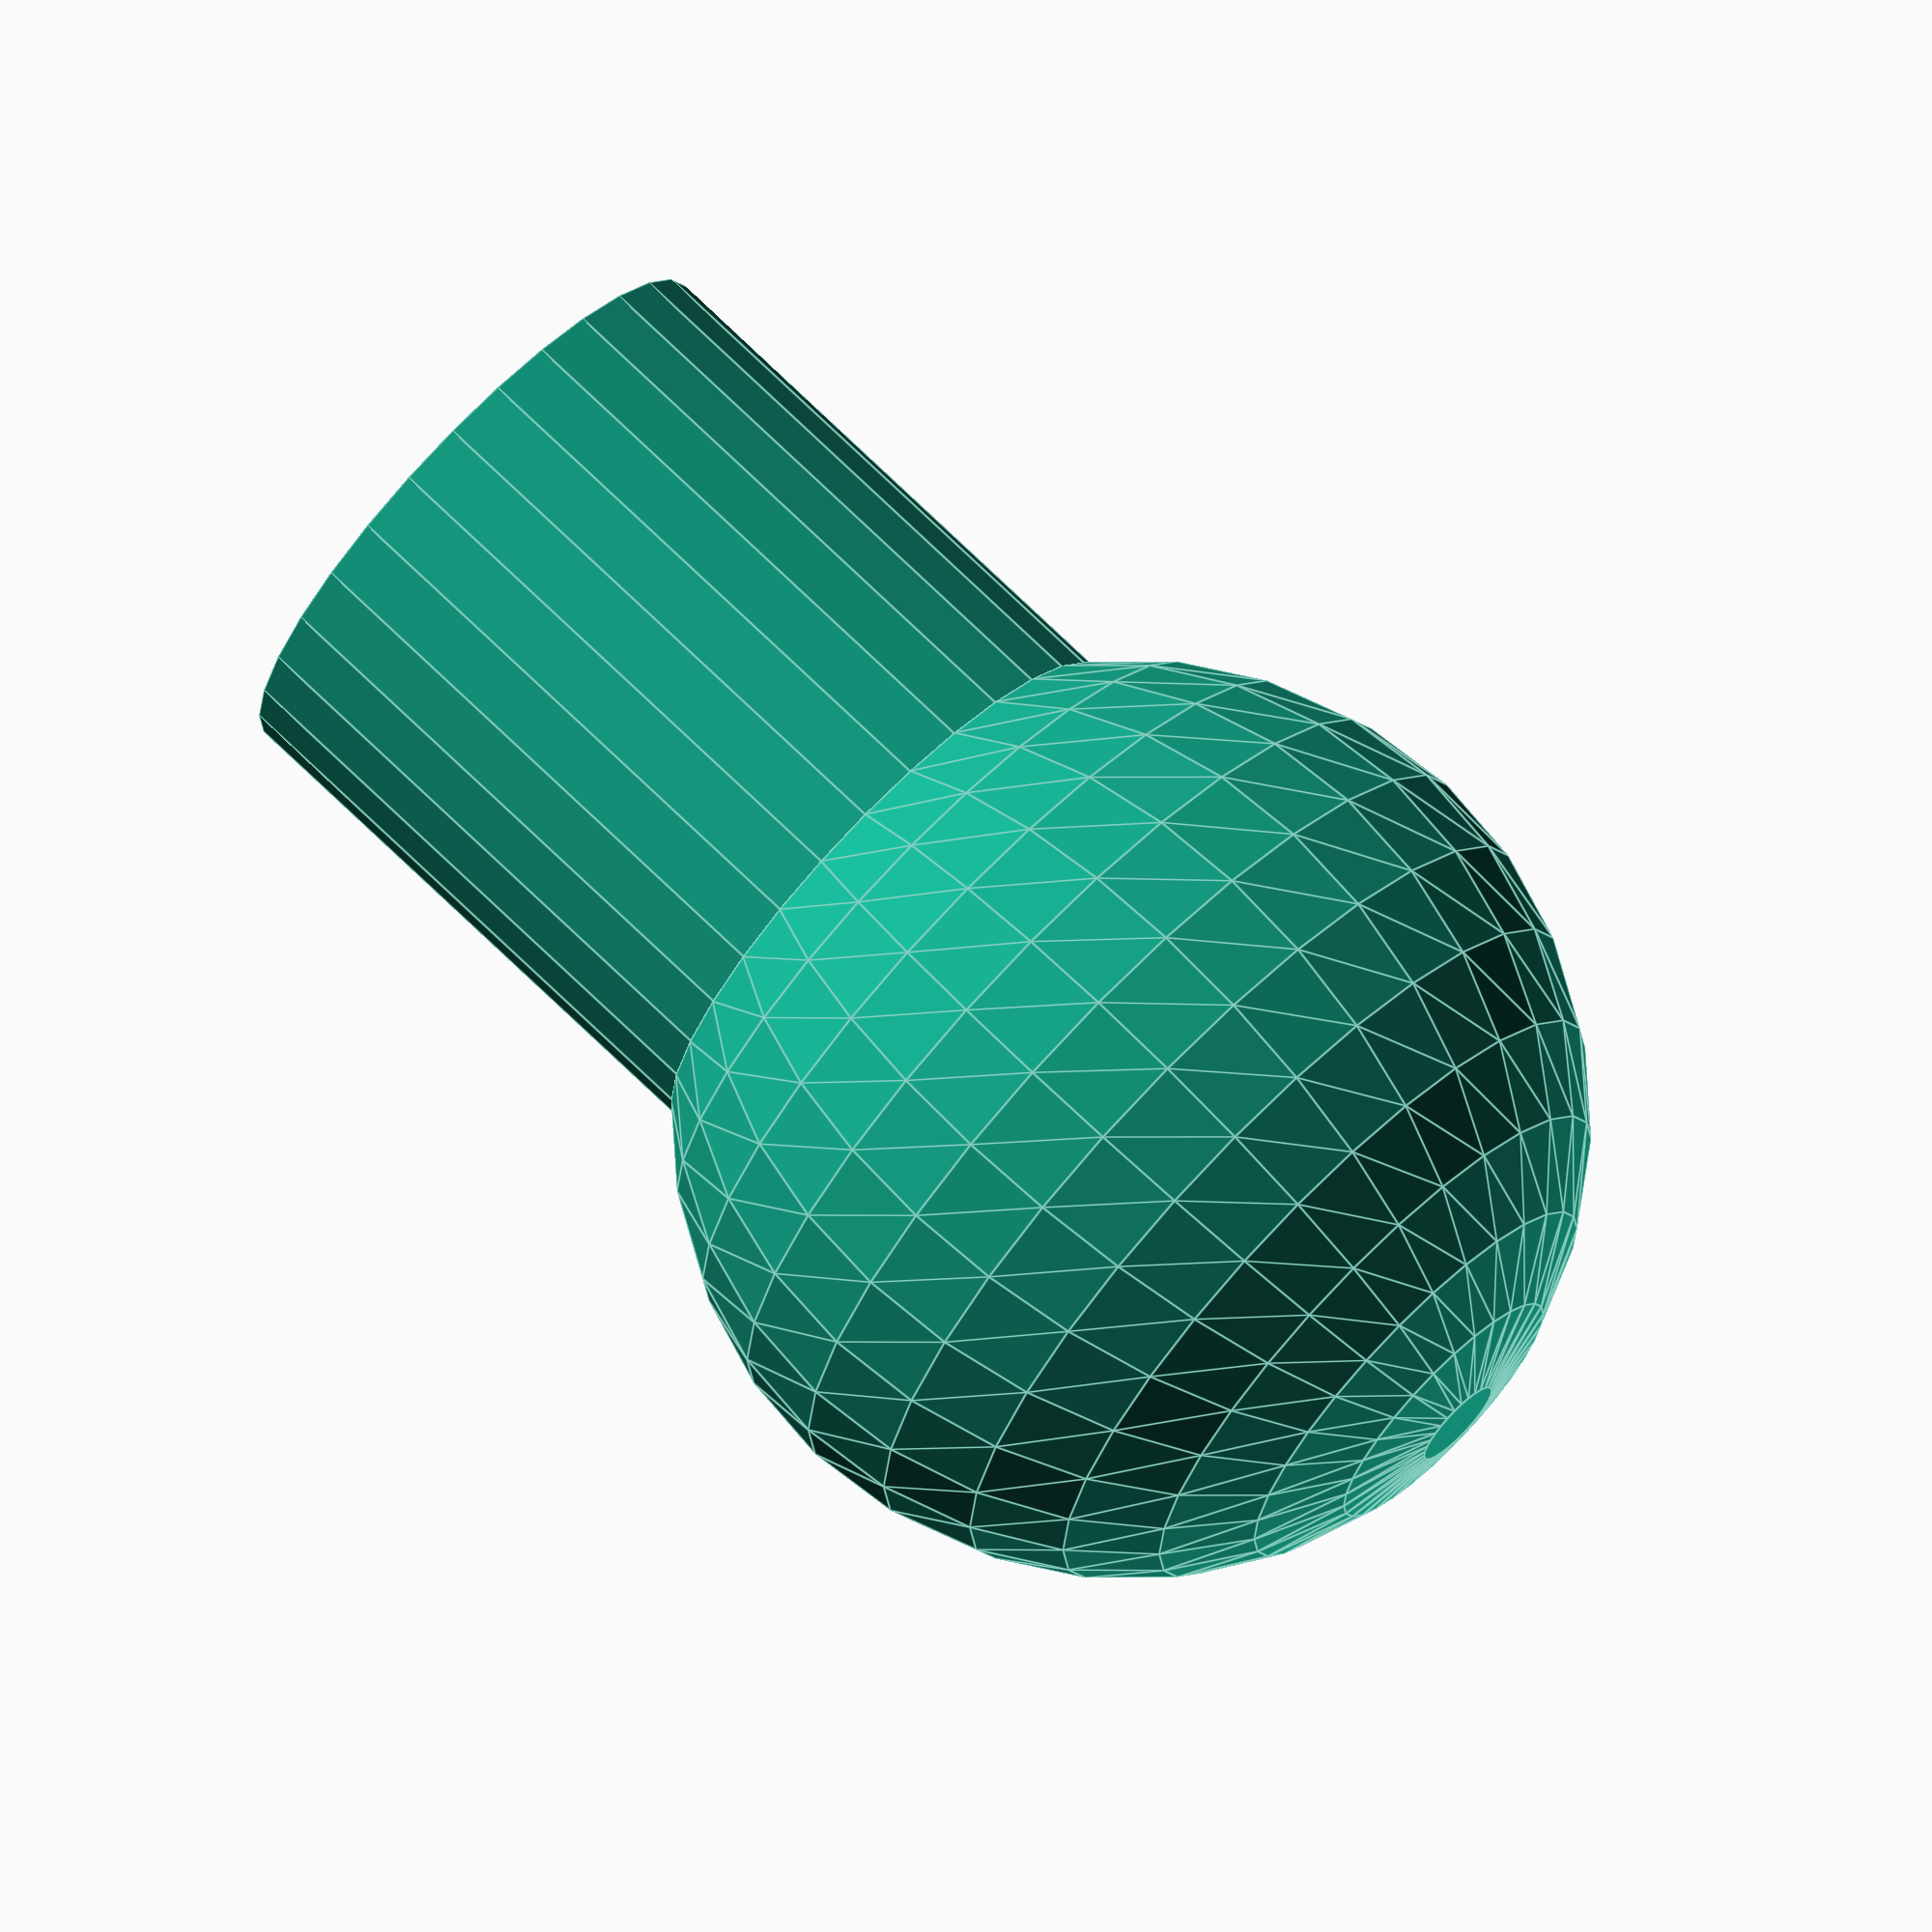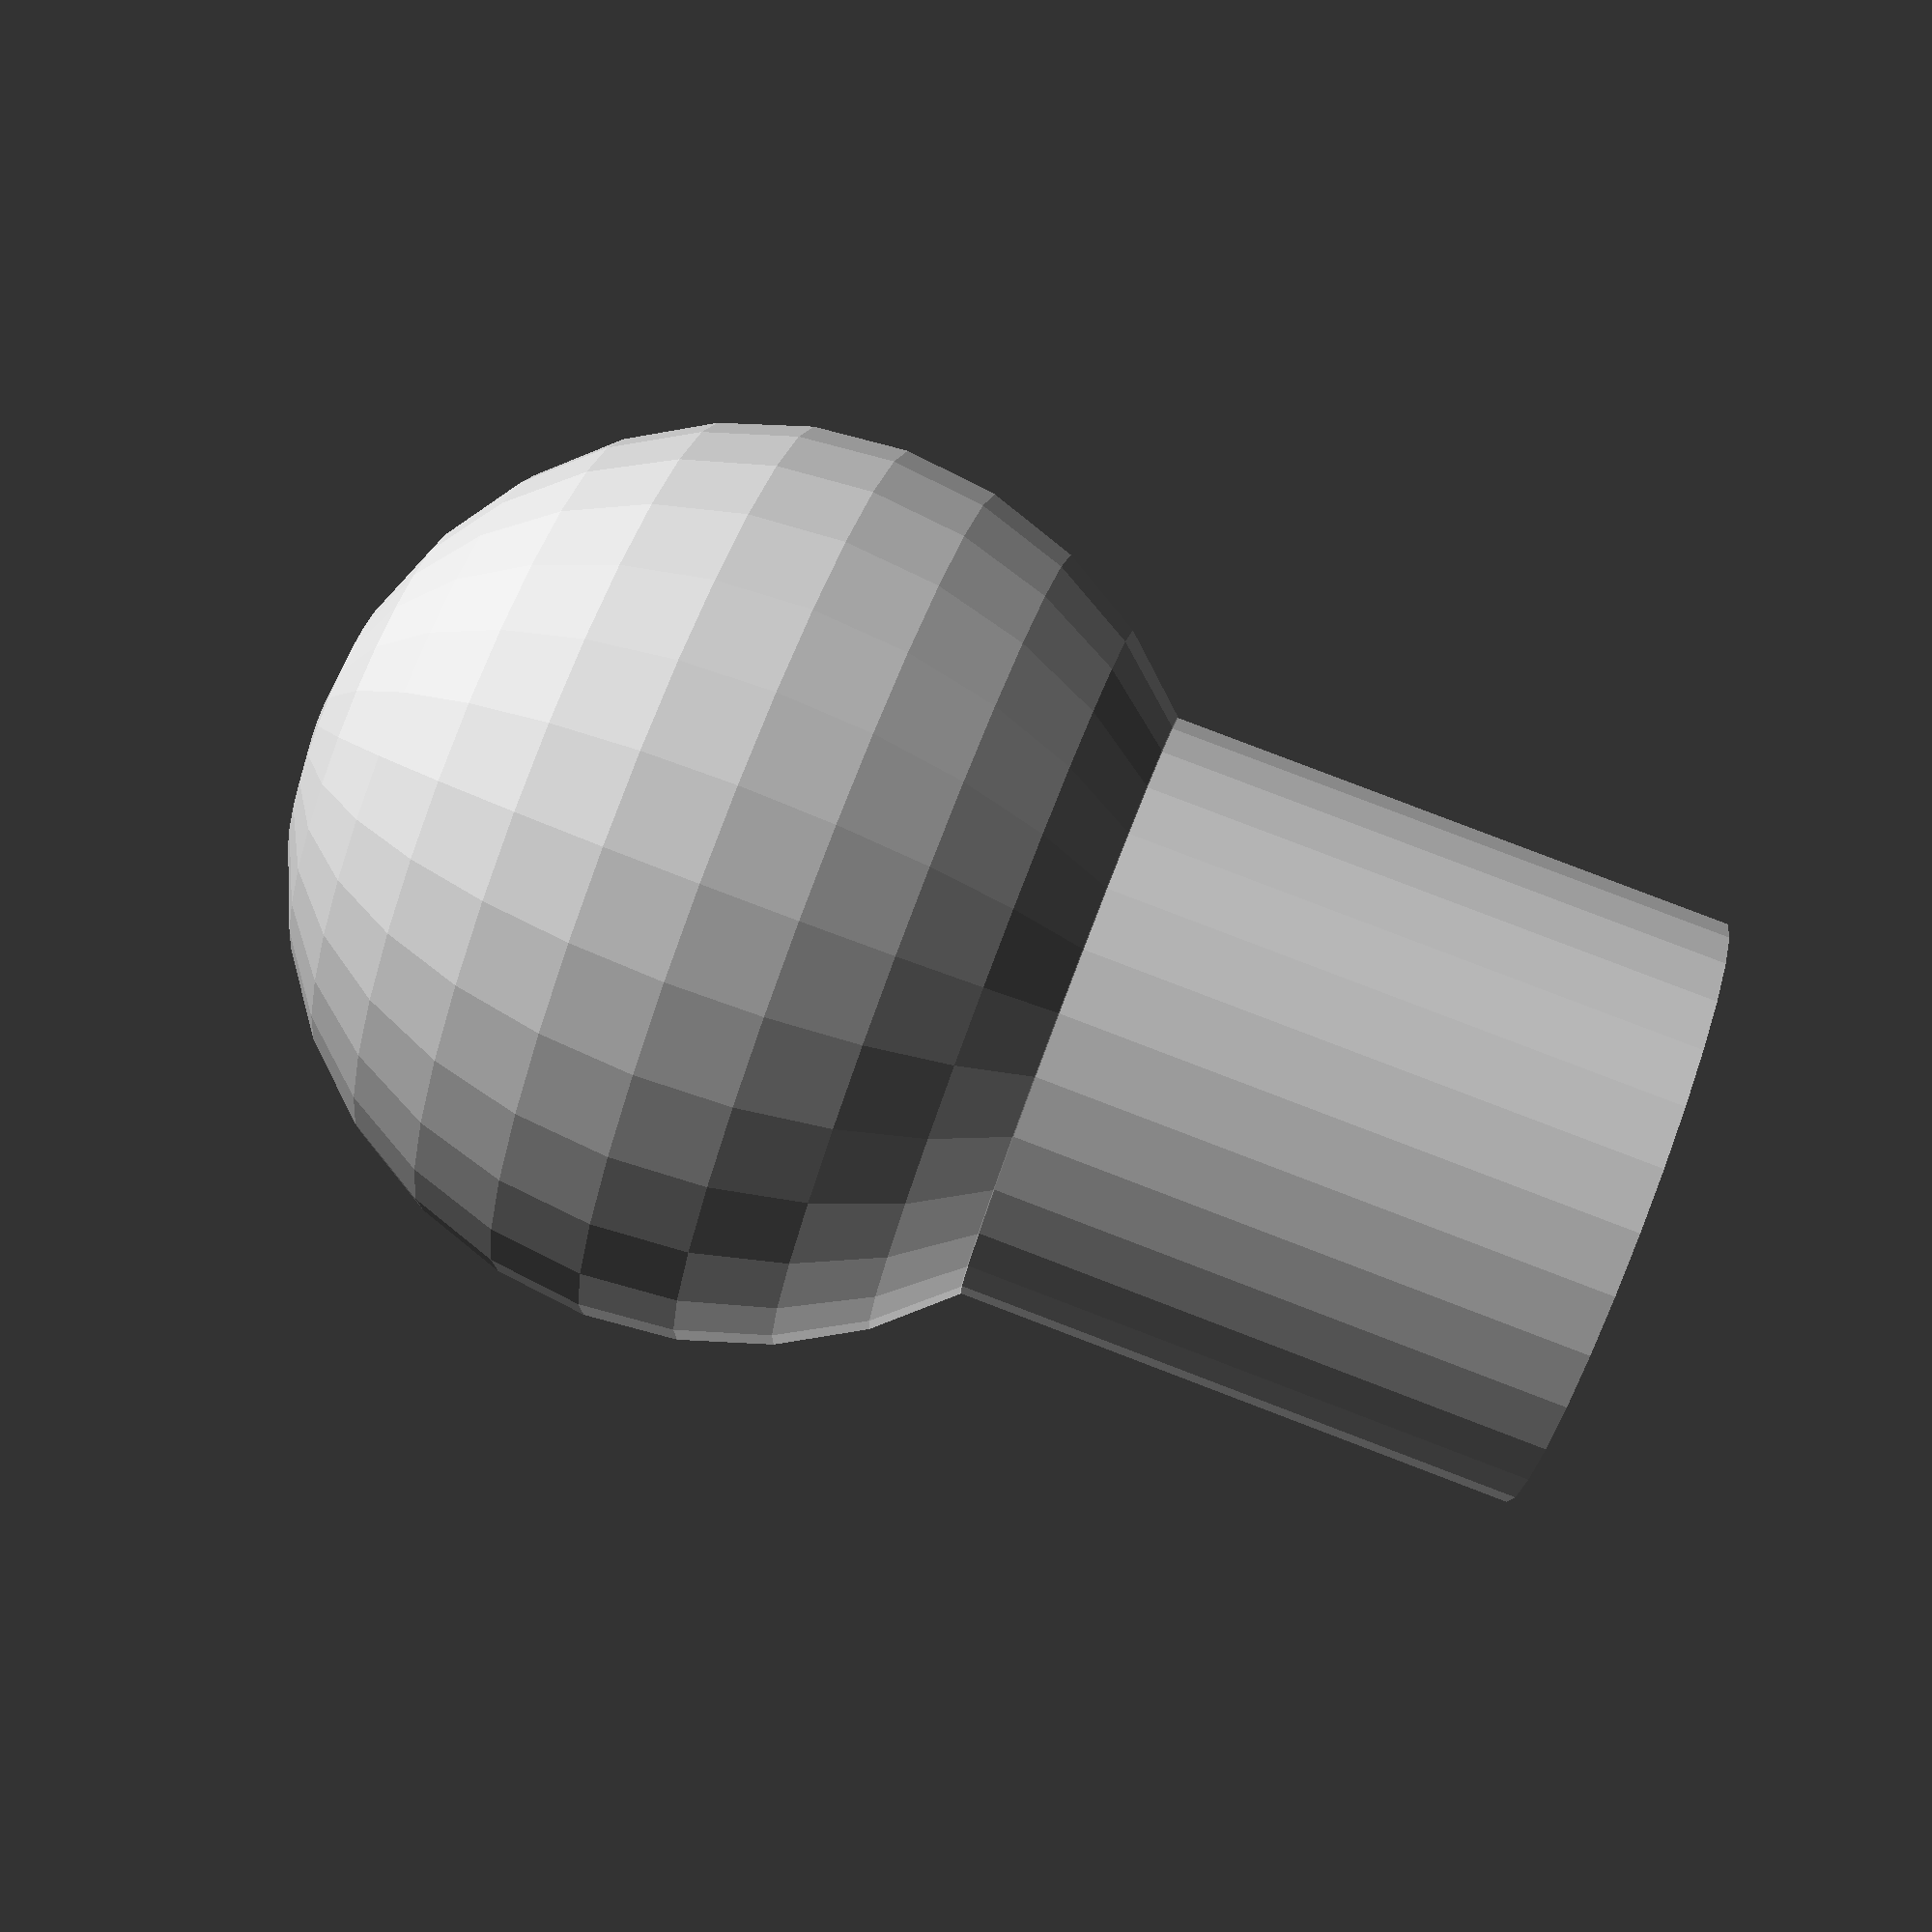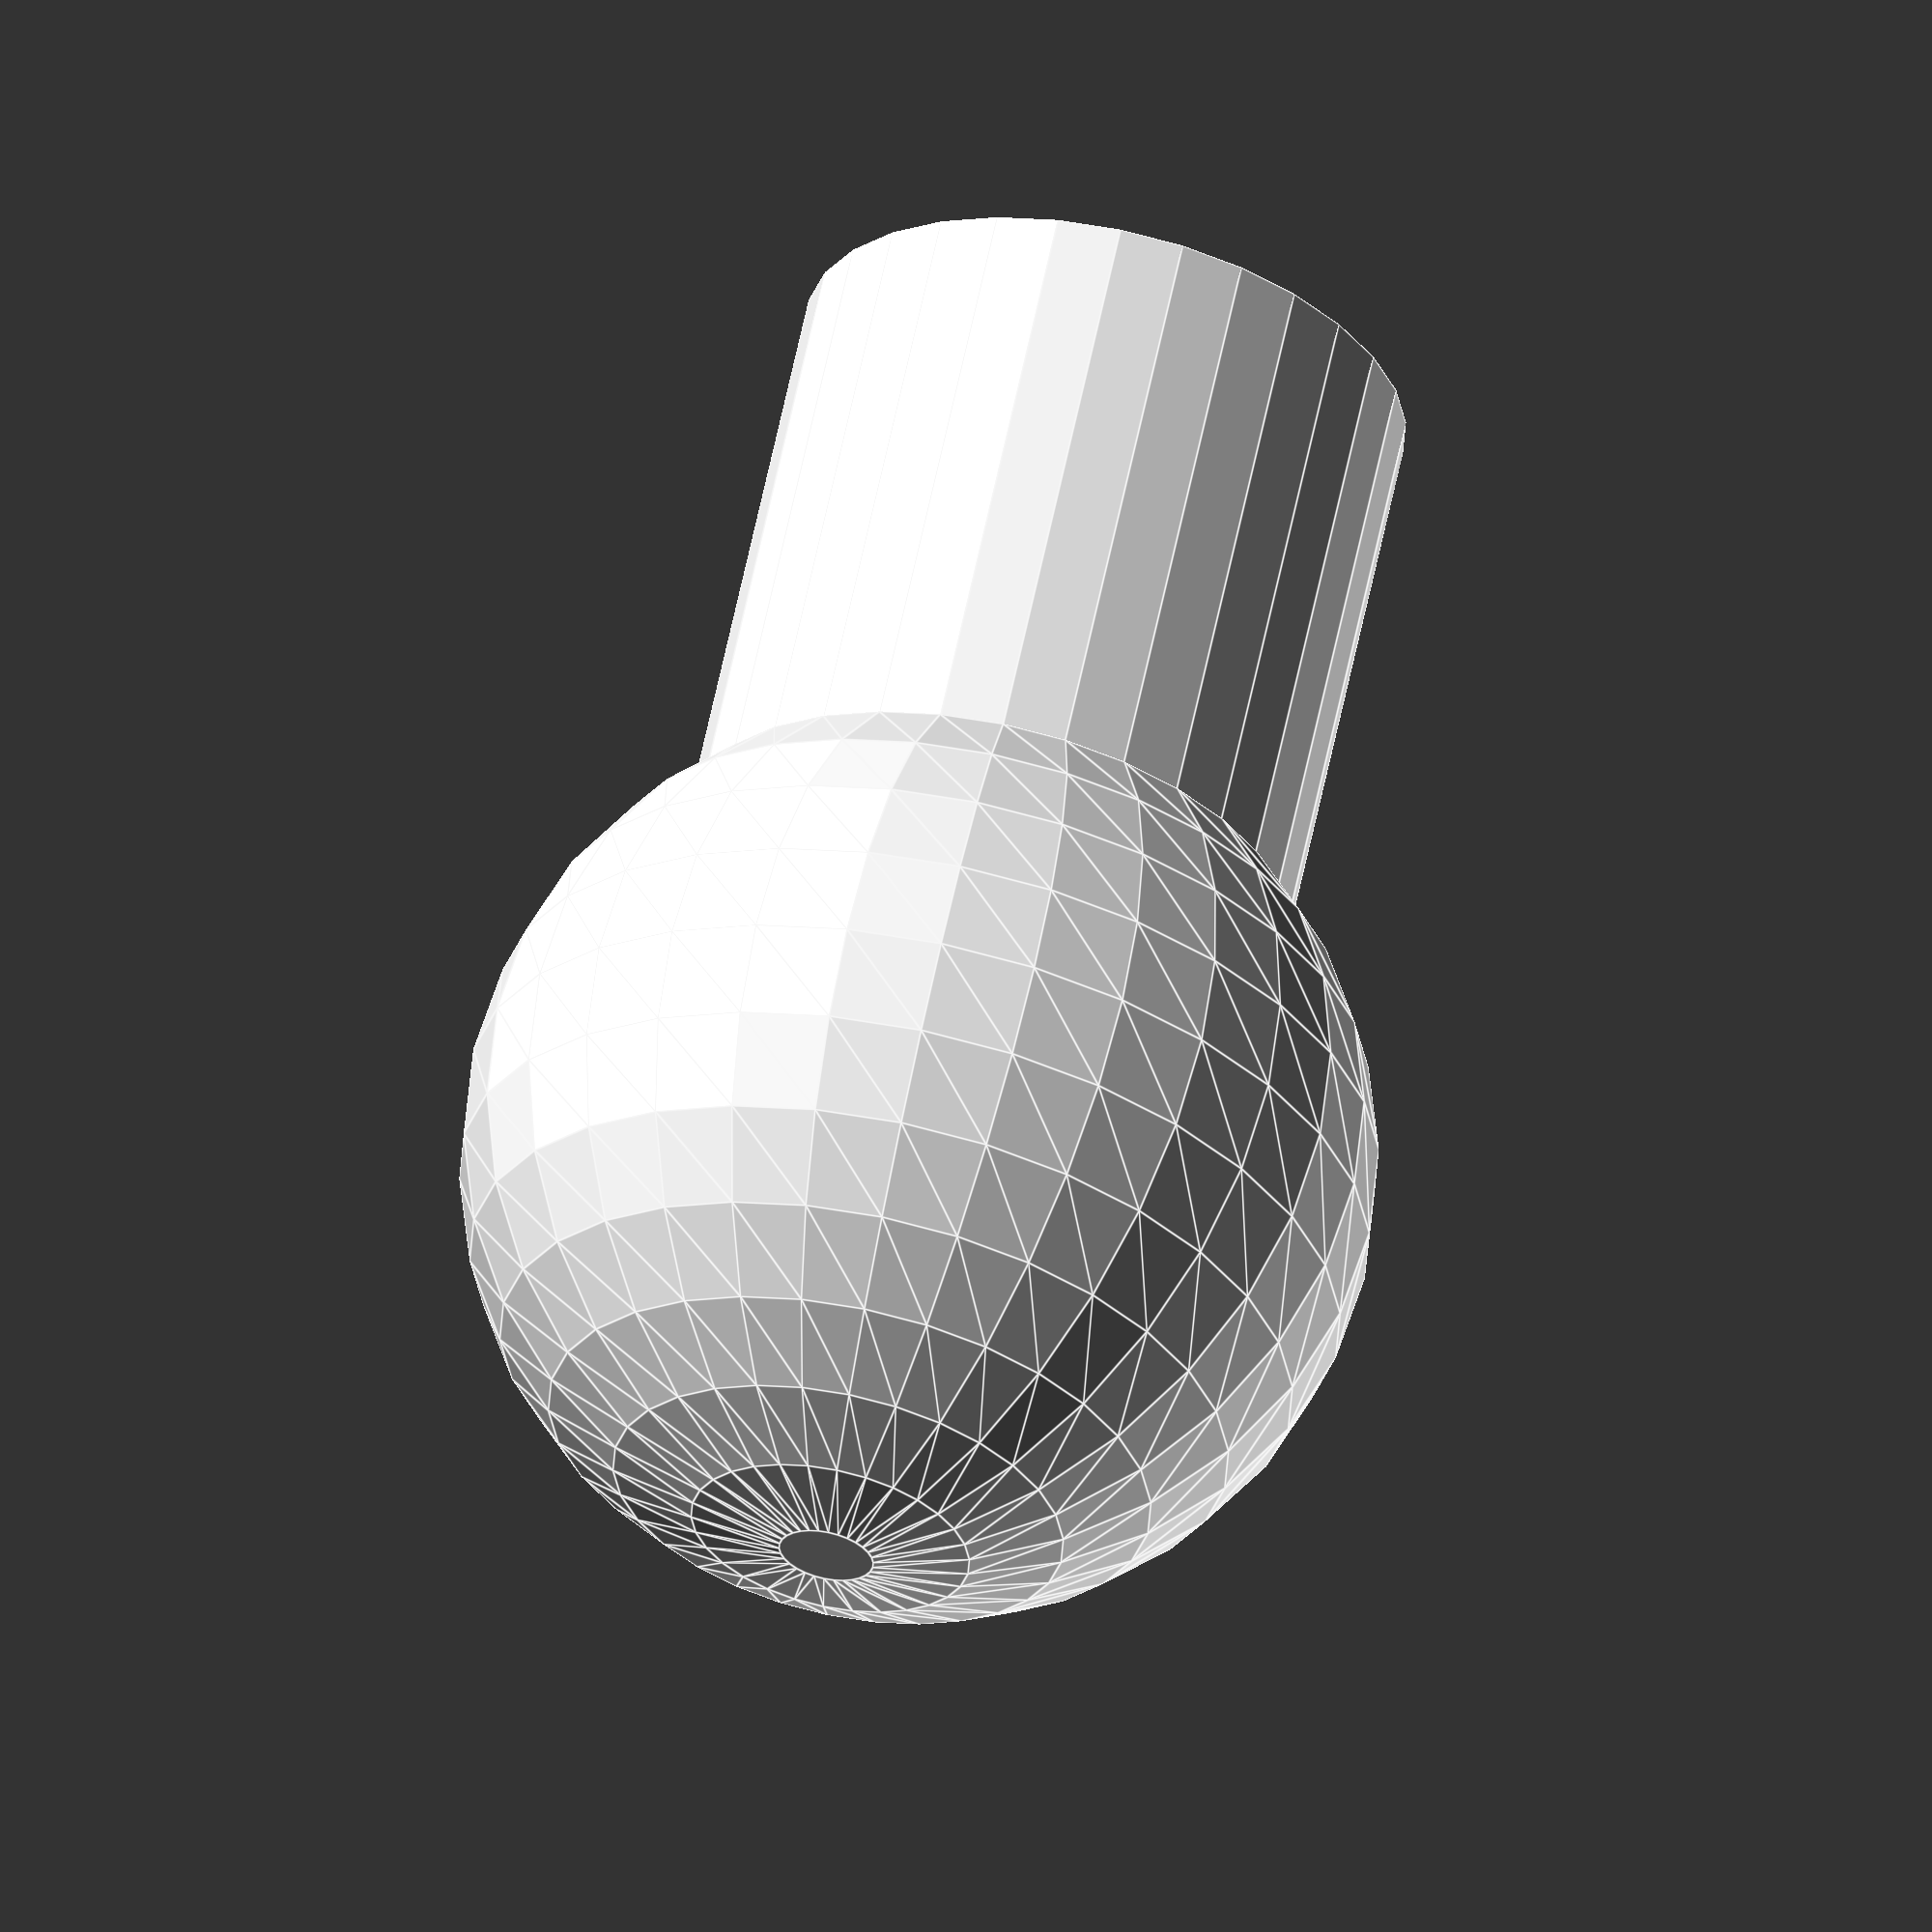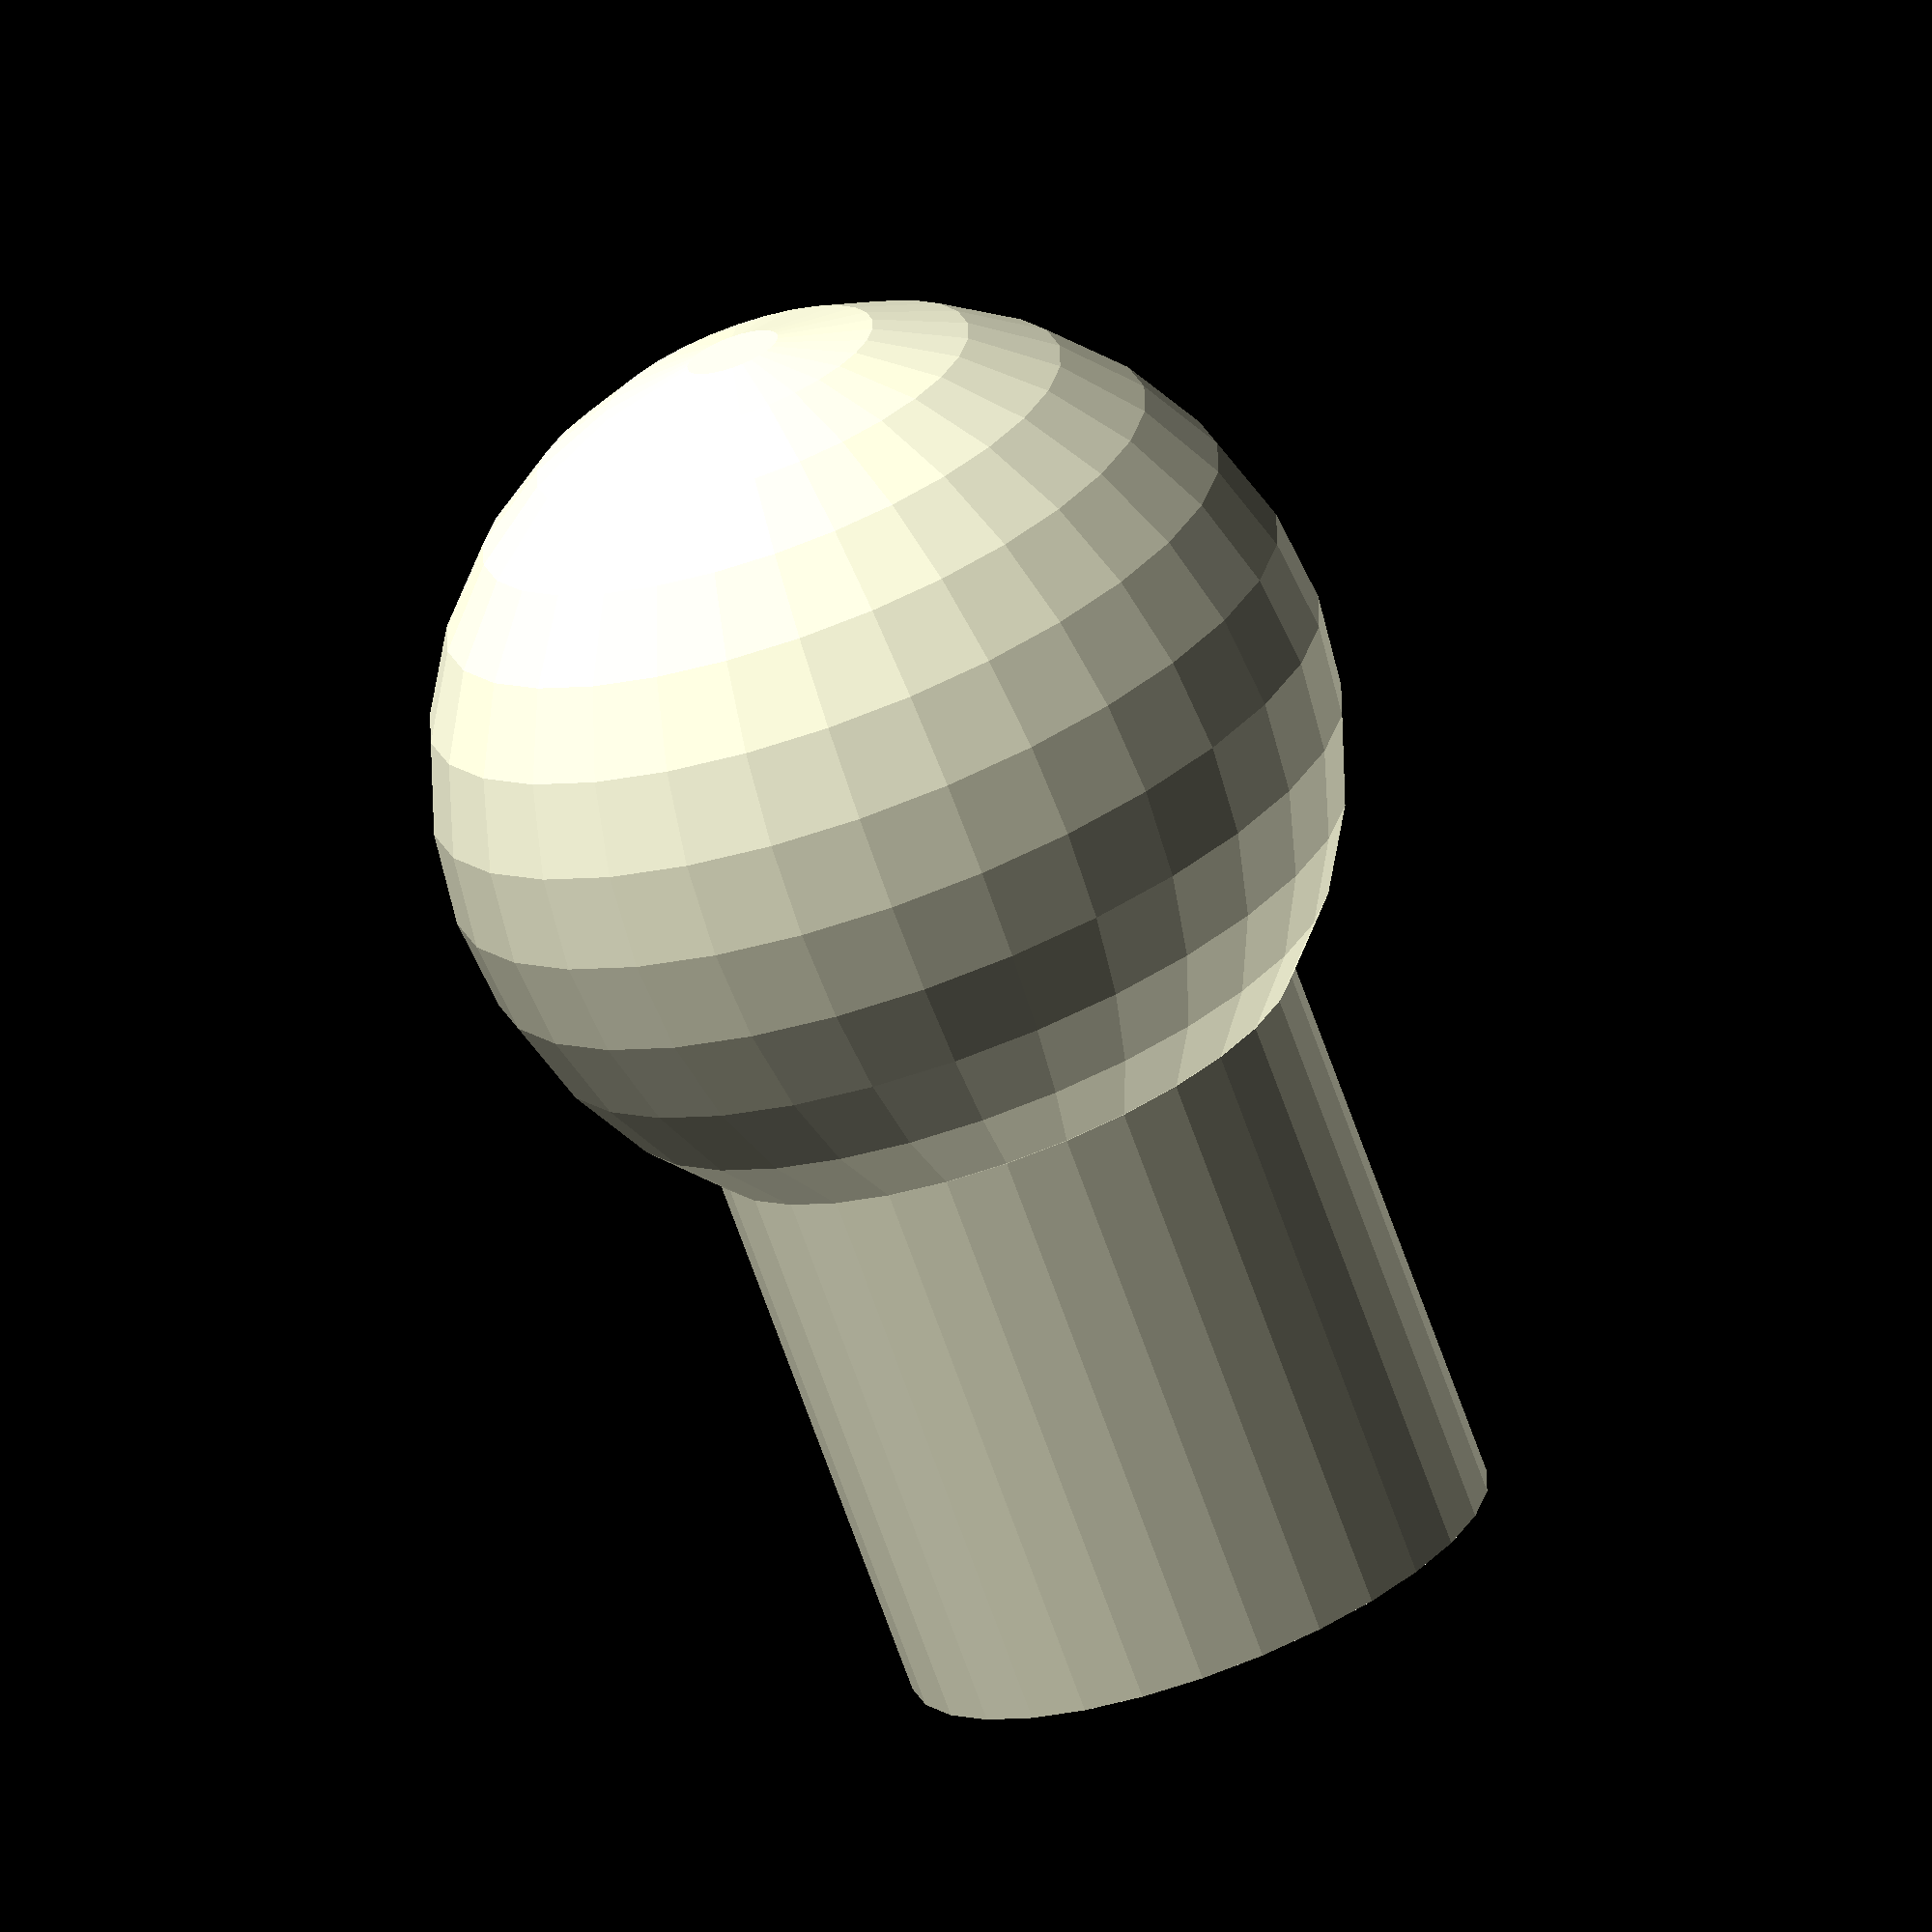
<openscad>
sphere(15); // Esfera de radio 15 mm
cylinder(h=30, r=10); // Cilindro de altura 30 mm y radio 10 mm

</openscad>
<views>
elev=288.9 azim=311.8 roll=134.5 proj=o view=edges
elev=277.4 azim=237.1 roll=290.9 proj=p view=wireframe
elev=119.2 azim=327.2 roll=348.3 proj=o view=edges
elev=251.1 azim=342.6 roll=340.2 proj=o view=wireframe
</views>
